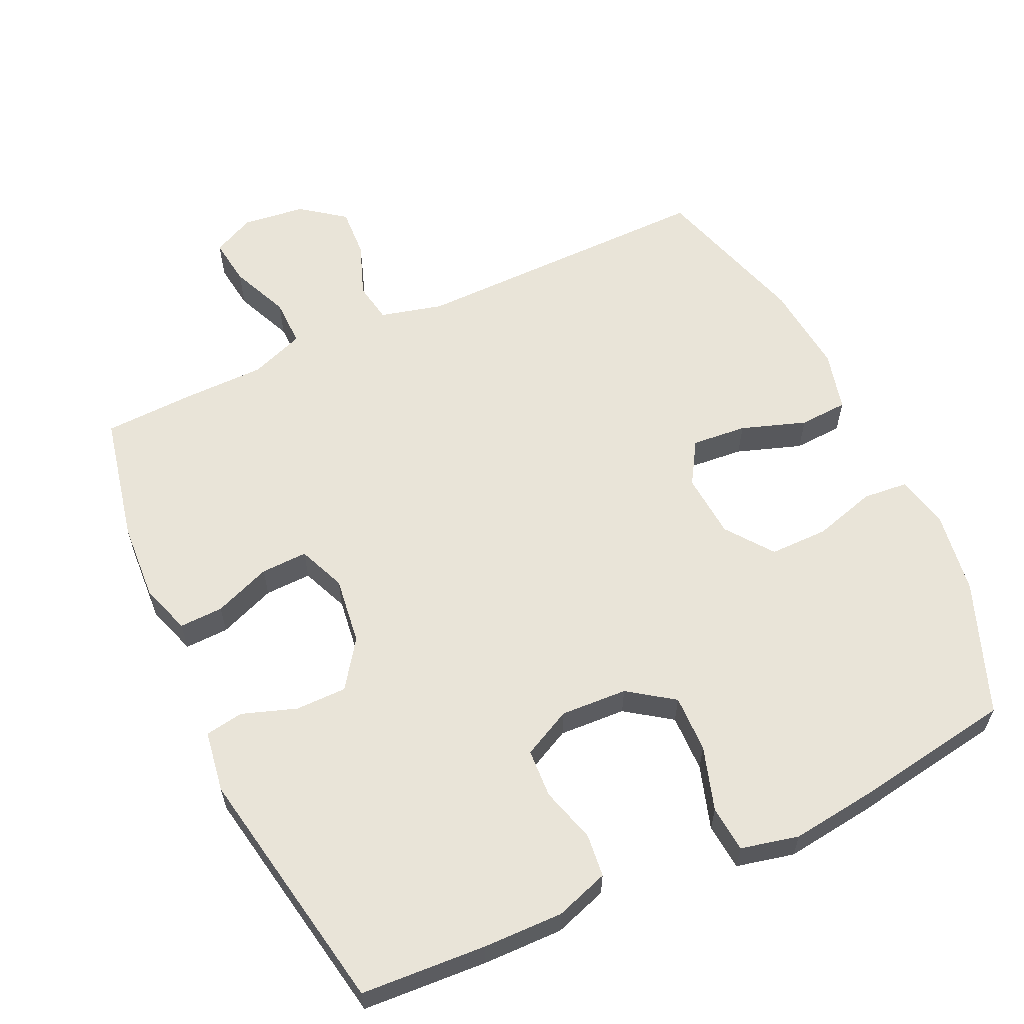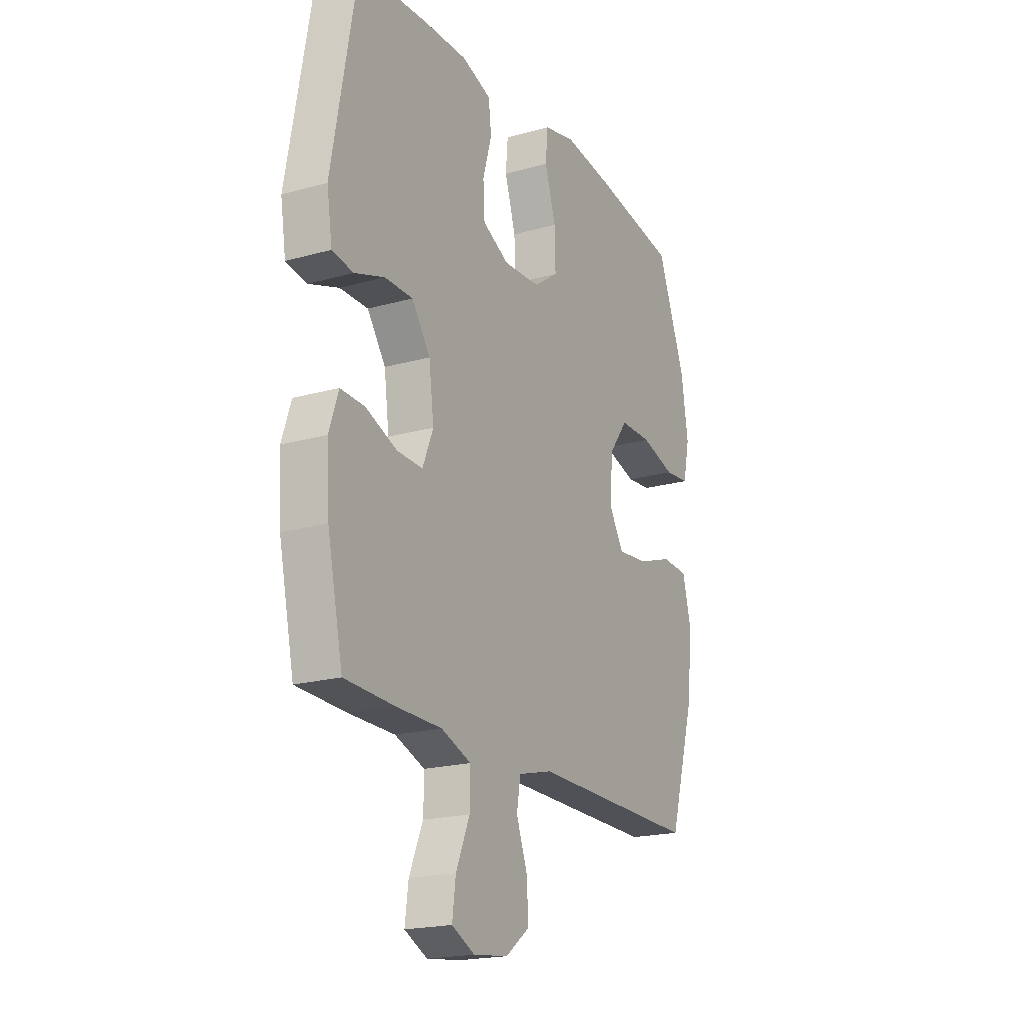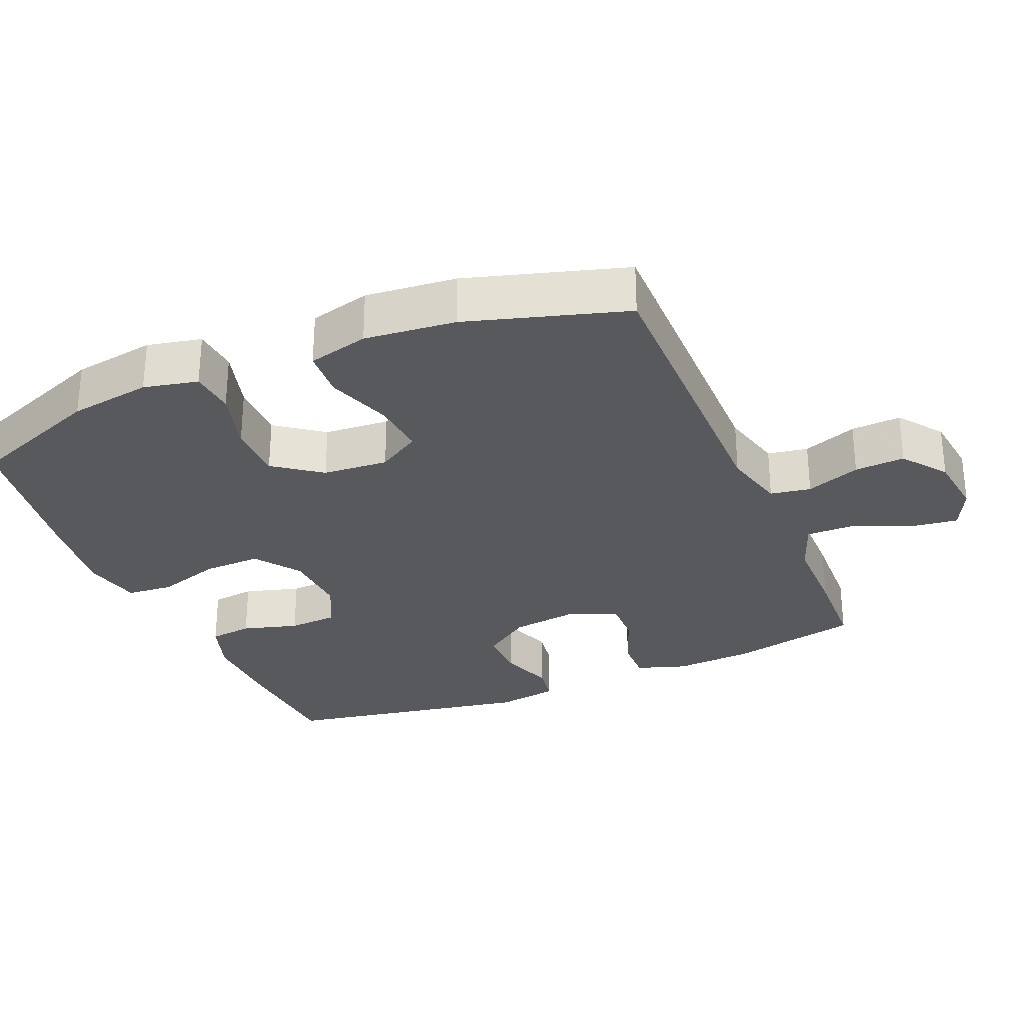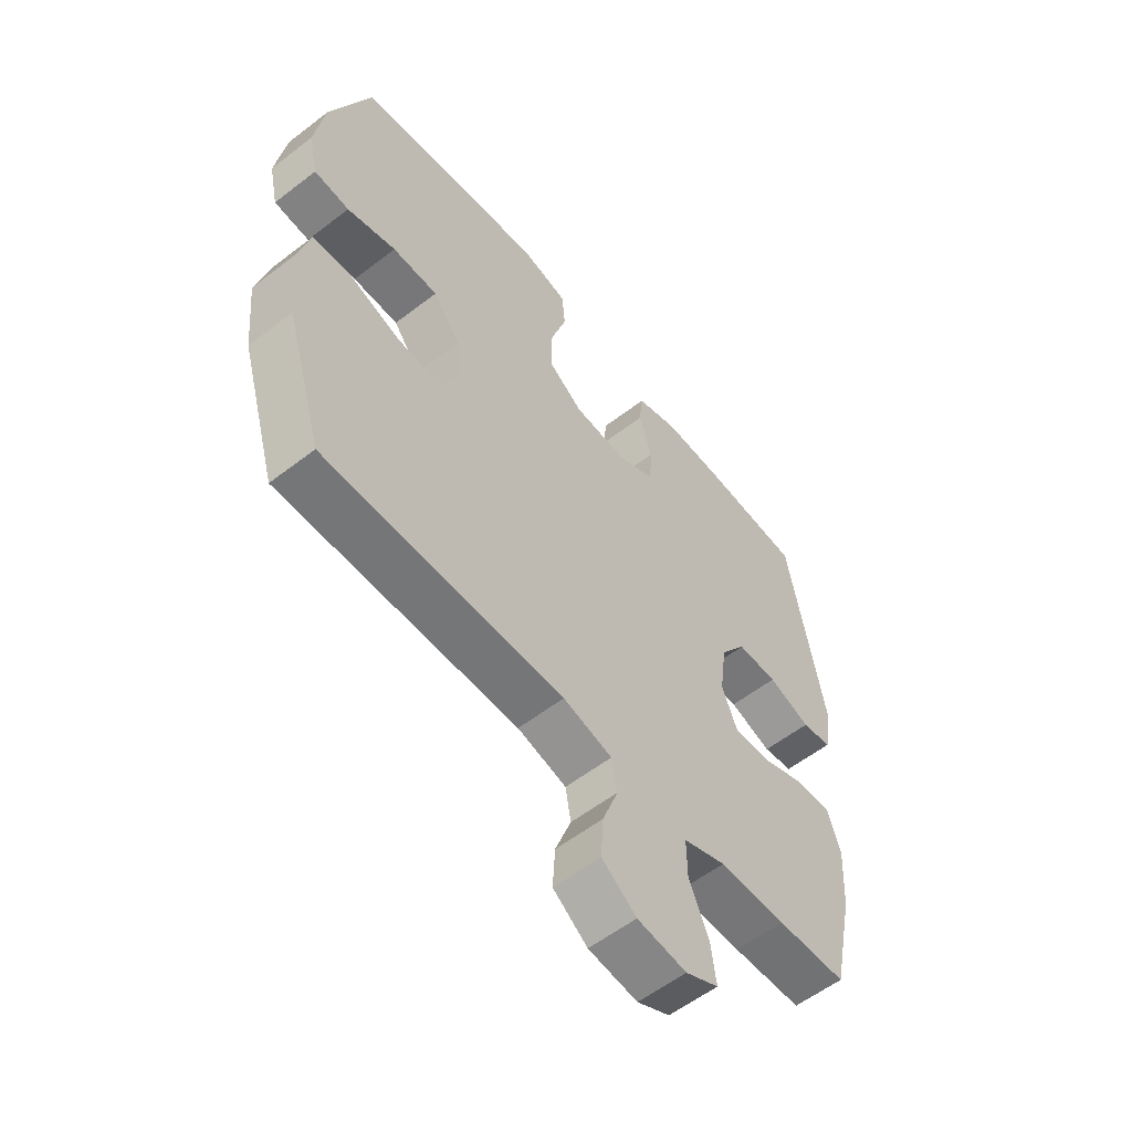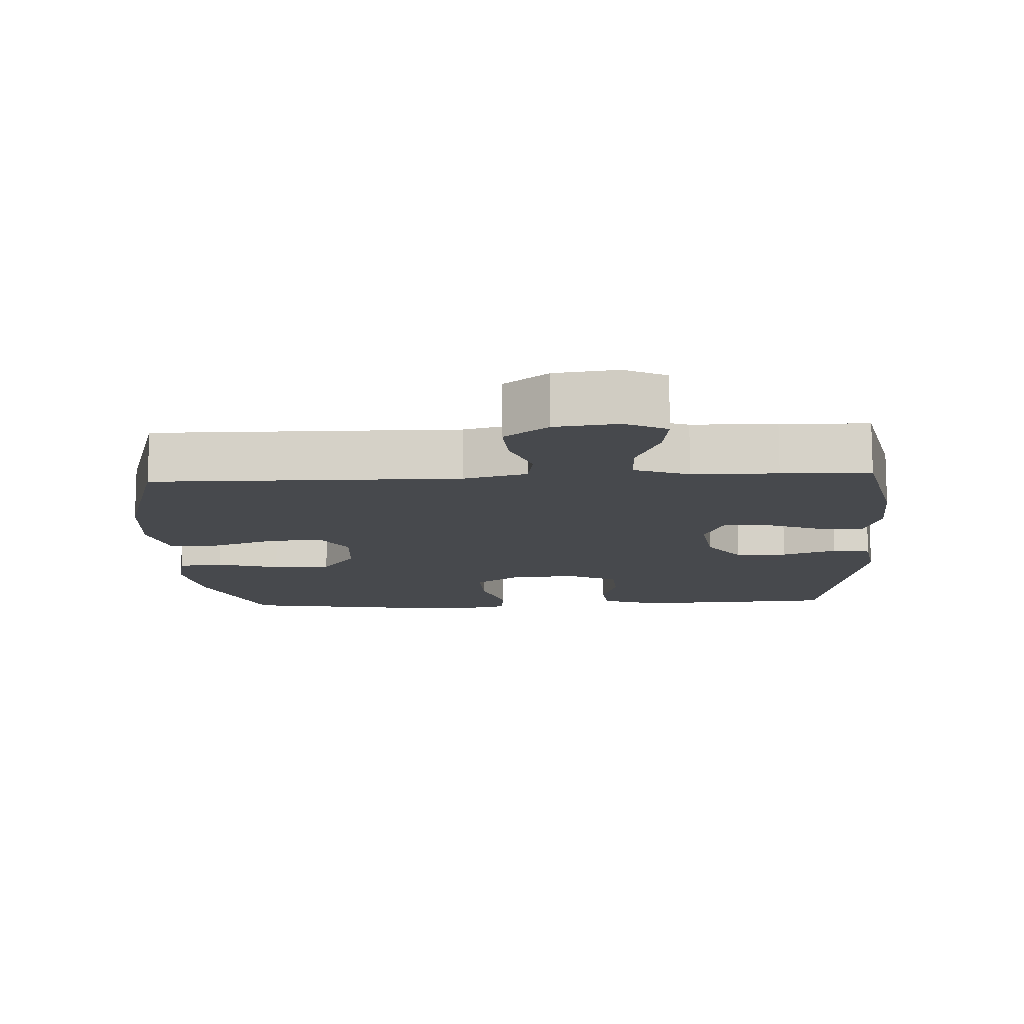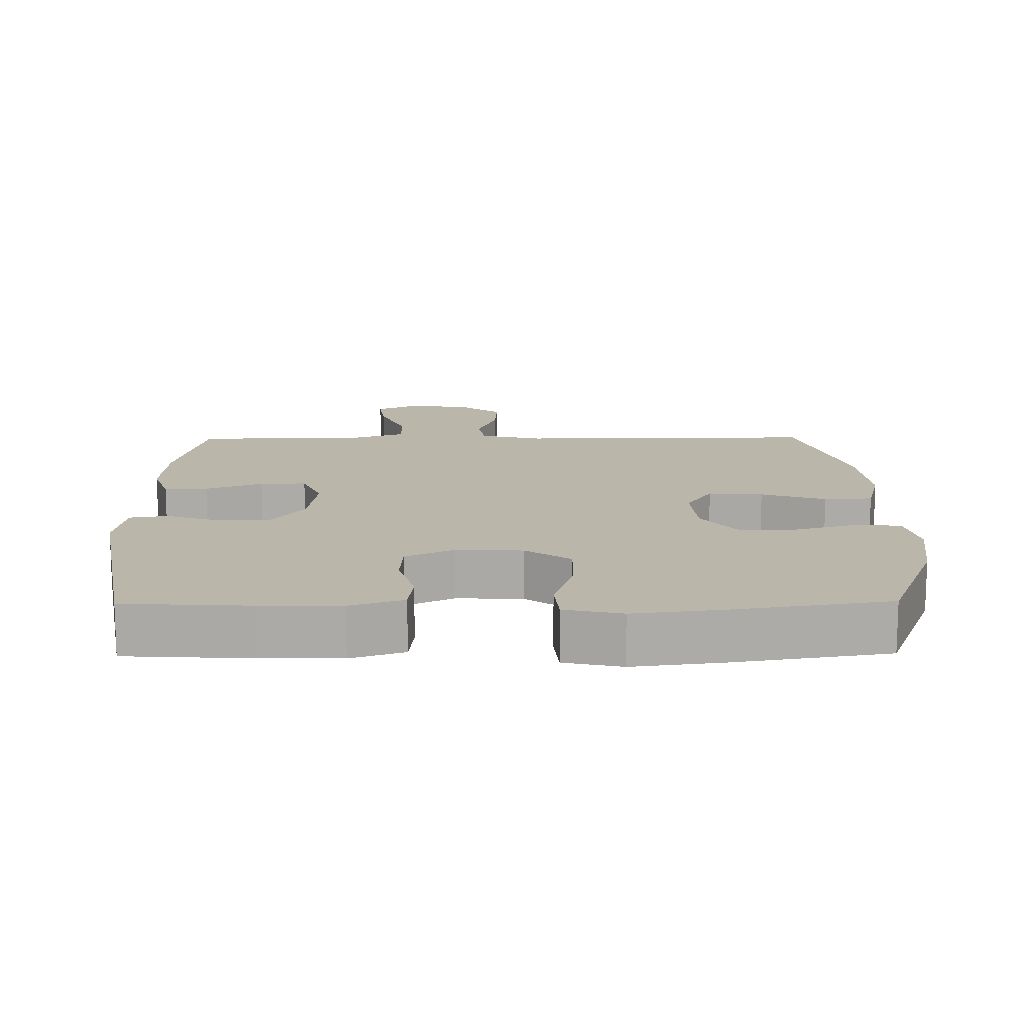
<metadata>
{"format":"obj","ext":"obj","renderer":"f3d","projection":"perspective","resolution":1024,"background":"white","views":[{"elev":60.1,"azim":-25.0,"up":"+Y"},{"elev":-19.9,"azim":-62.5,"up":"+Z"},{"elev":-29.4,"azim":113.0,"up":"+Y"},{"elev":-57.2,"azim":128.8,"up":"+Z"},{"elev":-12.3,"azim":-177.0,"up":"+Y"},{"elev":14.0,"azim":-0.7,"up":"+Y"}]}
</metadata>
<code>
v 0.5 0.07 0.5
v 0.574 0.07 0.309
v 0.592 0.07 0.191
v 0.575 0.07 0.113
v 0.51 0.07 0.107
v 0.42 0.07 0.133
v 0.336 0.07 0.133
v 0.286 0.07 0.066
v 0.279 0.07 -0.028
v 0.317 0.07 -0.09
v 0.396 0.07 -0.083
v 0.489 0.07 -0.051
v 0.559 0.07 -0.055
v 0.581 0.07 -0.142
v 0.568 0.07 -0.273
v 0.5 0.07 -0.5
v 0.061 0.07 -0.496
v -0.029 0.07 -0.519
v -0.039 0.07 -0.577
v -0.01 0.07 -0.655
v -0.006 0.07 -0.727
v -0.069 0.07 -0.774
v -0.159 0.07 -0.785
v -0.219 0.07 -0.756
v -0.21 0.07 -0.688
v -0.174 0.07 -0.604
v -0.173 0.07 -0.535
v -0.251 0.07 -0.506
v -0.373 0.07 -0.505
v -0.5 0.07 -0.5
v -0.54 0.07 -0.315
v -0.547 0.07 -0.201
v -0.523 0.07 -0.129
v -0.46 0.07 -0.131
v -0.378 0.07 -0.163
v -0.311 0.07 -0.165
v -0.283 0.07 -0.097
v -0.296 0.07 0.001
v -0.344 0.07 0.069
v -0.418 0.07 0.069
v -0.496 0.07 0.042
v -0.551 0.07 0.051
v -0.565 0.07 0.14
v -0.5 0.07 0.5
v -0.32 0.07 0.511
v -0.205 0.07 0.513
v -0.128 0.07 0.487
v -0.121 0.07 0.425
v -0.144 0.07 0.345
v -0.14 0.07 0.275
v -0.07 0.07 0.24
v 0.026 0.07 0.245
v 0.091 0.07 0.291
v 0.089 0.07 0.374
v 0.06 0.07 0.466
v 0.066 0.07 0.533
v 0.149 0.07 0.552
v 0.276 0.07 0.536
v 0.5 0 0.5
v 0.574 0 0.309
v 0.592 0 0.191
v 0.575 0 0.113
v 0.51 0 0.107
v 0.42 0 0.133
v 0.336 0 0.133
v 0.286 0 0.066
v 0.279 0 -0.028
v 0.317 0 -0.09
v 0.396 0 -0.083
v 0.489 0 -0.051
v 0.559 0 -0.055
v 0.581 0 -0.142
v 0.568 0 -0.273
v 0.5 0 -0.5
v 0.061 0 -0.496
v -0.029 0 -0.519
v -0.039 0 -0.577
v -0.01 0 -0.655
v -0.006 0 -0.727
v -0.069 0 -0.774
v -0.159 0 -0.785
v -0.219 0 -0.756
v -0.21 0 -0.688
v -0.174 0 -0.604
v -0.173 0 -0.535
v -0.251 0 -0.506
v -0.373 0 -0.505
v -0.5 0 -0.5
v -0.54 0 -0.315
v -0.547 0 -0.201
v -0.523 0 -0.129
v -0.46 0 -0.131
v -0.378 0 -0.163
v -0.311 0 -0.165
v -0.283 0 -0.097
v -0.296 0 0.001
v -0.344 0 0.069
v -0.418 0 0.069
v -0.496 0 0.042
v -0.551 0 0.051
v -0.565 0 0.14
v -0.5 0 0.5
v -0.32 0 0.511
v -0.205 0 0.513
v -0.128 0 0.487
v -0.121 0 0.425
v -0.144 0 0.345
v -0.14 0 0.275
v -0.07 0 0.24
v 0.026 0 0.245
v 0.091 0 0.291
v 0.089 0 0.374
v 0.06 0 0.466
v 0.066 0 0.533
v 0.149 0 0.552
v 0.276 0 0.536
f 54 55 56 57
f 53 54 57 58
f 46 47 48 49
f 46 49 50
f 45 46 50
f 44 45 50
f 43 44 50
f 40 41 42 43
f 39 40 43 50
f 38 39 50 51
f 32 33 34 35
f 32 35 36
f 31 32 36
f 28 29 30 31
f 27 28 31 36
f 23 24 25 26
f 23 26 27
f 22 23 27
f 19 20 21 22
f 19 22 27 36
f 14 15 16 17
f 14 17 18
f 11 12 13 14
f 10 11 14 18
f 9 10 18
f 8 9 18
f 3 4 5 6
f 3 6 7
f 2 3 7
f 53 58 1 2
f 52 53 2 7
f 37 38 51 52
f 37 52 7 8
f 18 19 36 37
f 8 18 37
f 115 114 113 112
f 116 115 112 111
f 107 106 105 104
f 108 107 104
f 108 104 103
f 108 103 102
f 108 102 101
f 101 100 99 98
f 108 101 98 97
f 109 108 97 96
f 93 92 91 90
f 94 93 90
f 94 90 89
f 89 88 87 86
f 94 89 86 85
f 84 83 82 81
f 85 84 81
f 85 81 80
f 80 79 78 77
f 94 85 80 77
f 75 74 73 72
f 76 75 72
f 72 71 70 69
f 76 72 69 68
f 76 68 67
f 76 67 66
f 64 63 62 61
f 65 64 61
f 65 61 60
f 60 59 116 111
f 65 60 111 110
f 110 109 96 95
f 66 65 110 95
f 95 94 77 76
f 95 76 66
f 1 59 60 2
f 2 60 61 3
f 3 61 62 4
f 4 62 63 5
f 5 63 64 6
f 6 64 65 7
f 7 65 66 8
f 8 66 67 9
f 9 67 68 10
f 10 68 69 11
f 11 69 70 12
f 12 70 71 13
f 13 71 72 14
f 14 72 73 15
f 15 73 74 16
f 16 74 75 17
f 17 75 76 18
f 18 76 77 19
f 19 77 78 20
f 20 78 79 21
f 21 79 80 22
f 22 80 81 23
f 23 81 82 24
f 24 82 83 25
f 25 83 84 26
f 26 84 85 27
f 27 85 86 28
f 28 86 87 29
f 29 87 88 30
f 30 88 89 31
f 31 89 90 32
f 32 90 91 33
f 33 91 92 34
f 34 92 93 35
f 35 93 94 36
f 36 94 95 37
f 37 95 96 38
f 38 96 97 39
f 39 97 98 40
f 40 98 99 41
f 41 99 100 42
f 42 100 101 43
f 43 101 102 44
f 44 102 103 45
f 45 103 104 46
f 46 104 105 47
f 47 105 106 48
f 48 106 107 49
f 49 107 108 50
f 50 108 109 51
f 51 109 110 52
f 52 110 111 53
f 53 111 112 54
f 54 112 113 55
f 55 113 114 56
f 56 114 115 57
f 57 115 116 58
f 58 116 59 1

</code>
